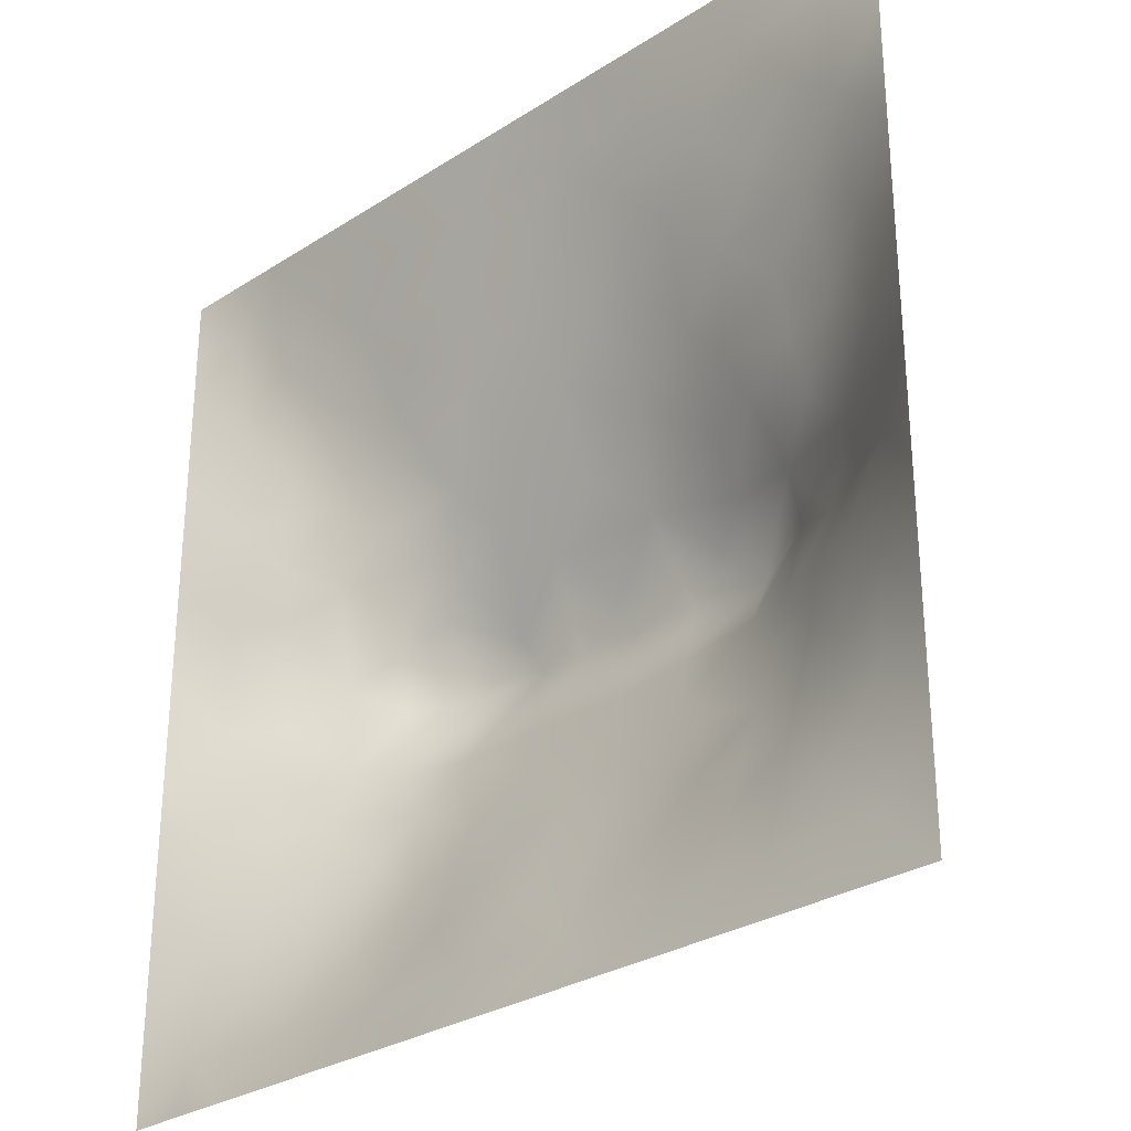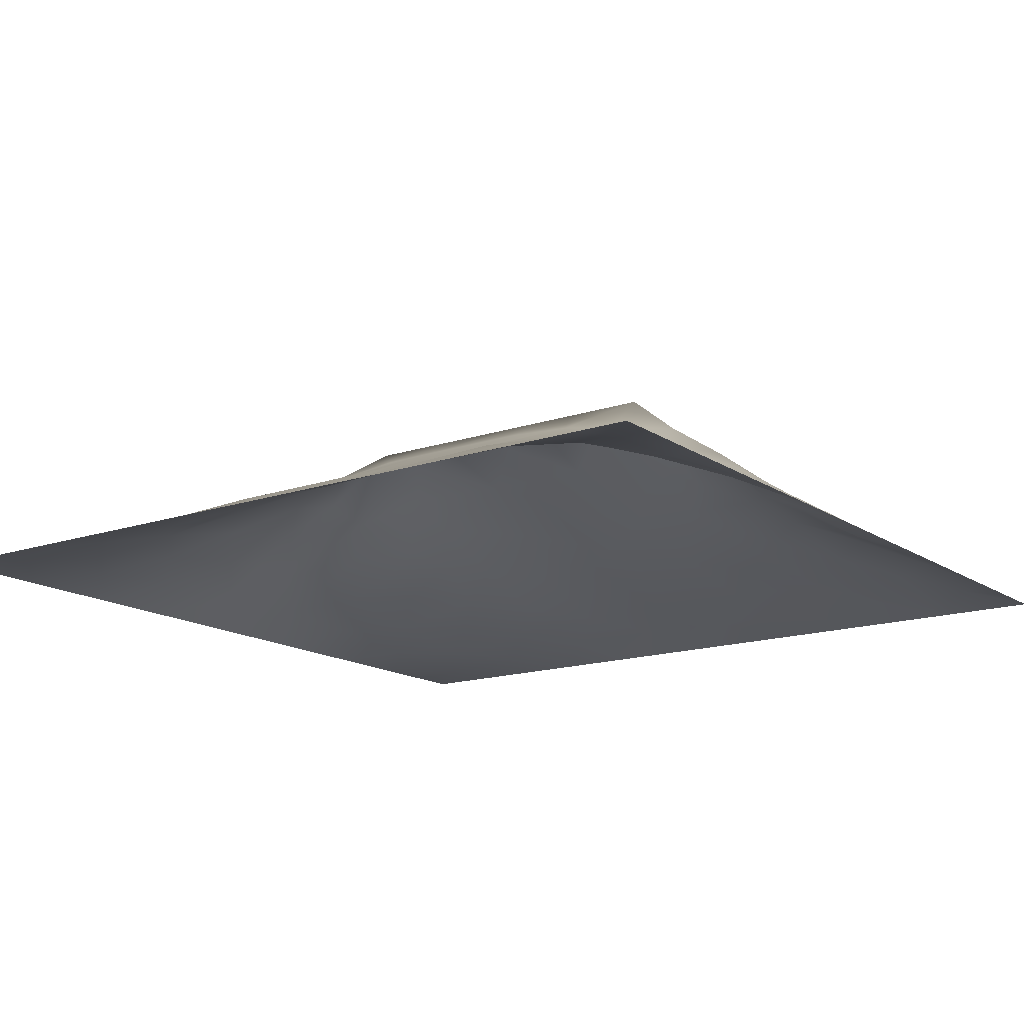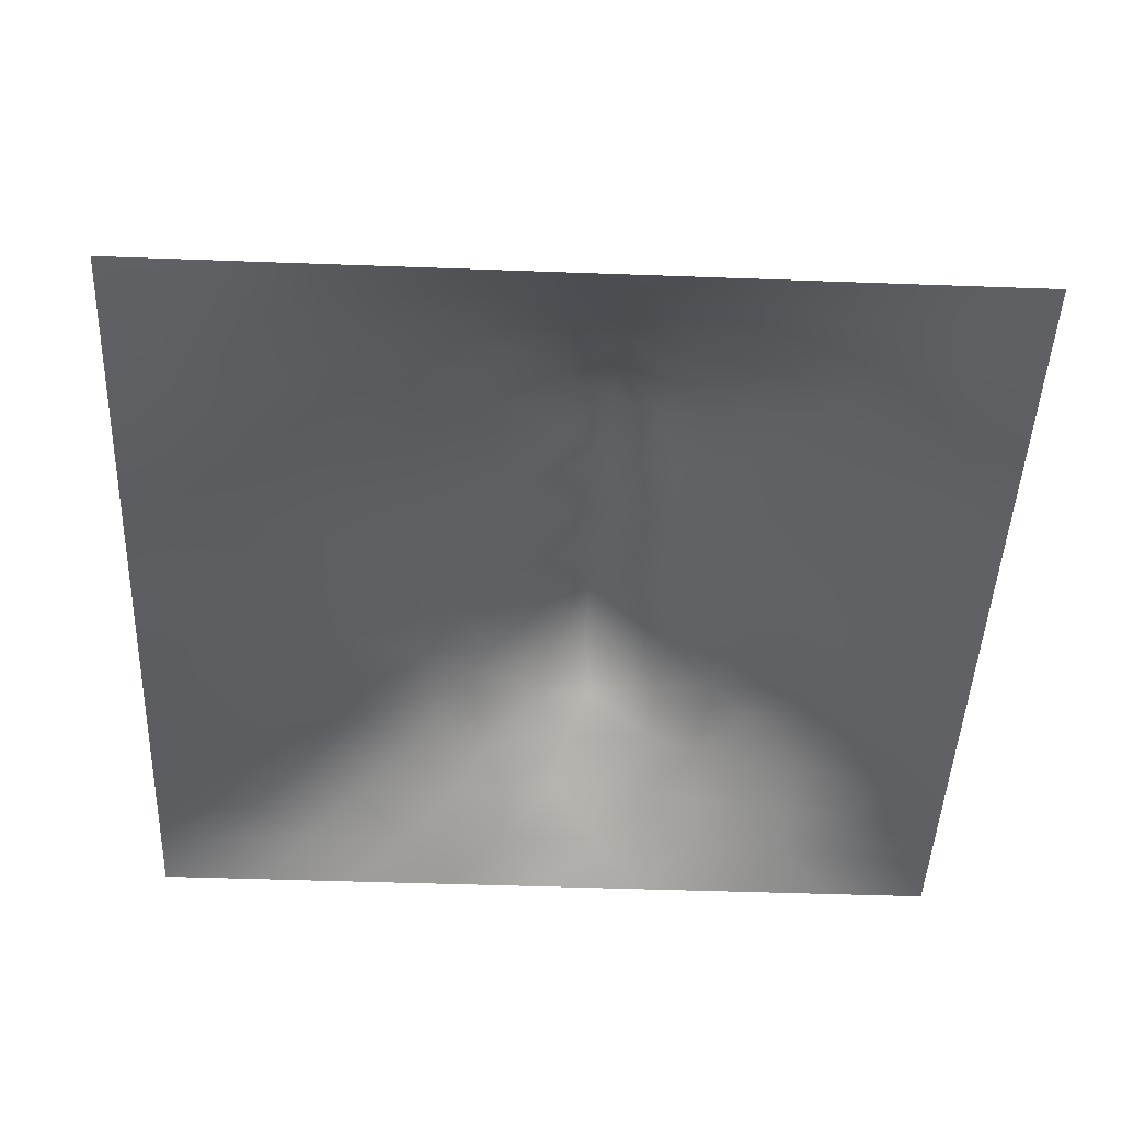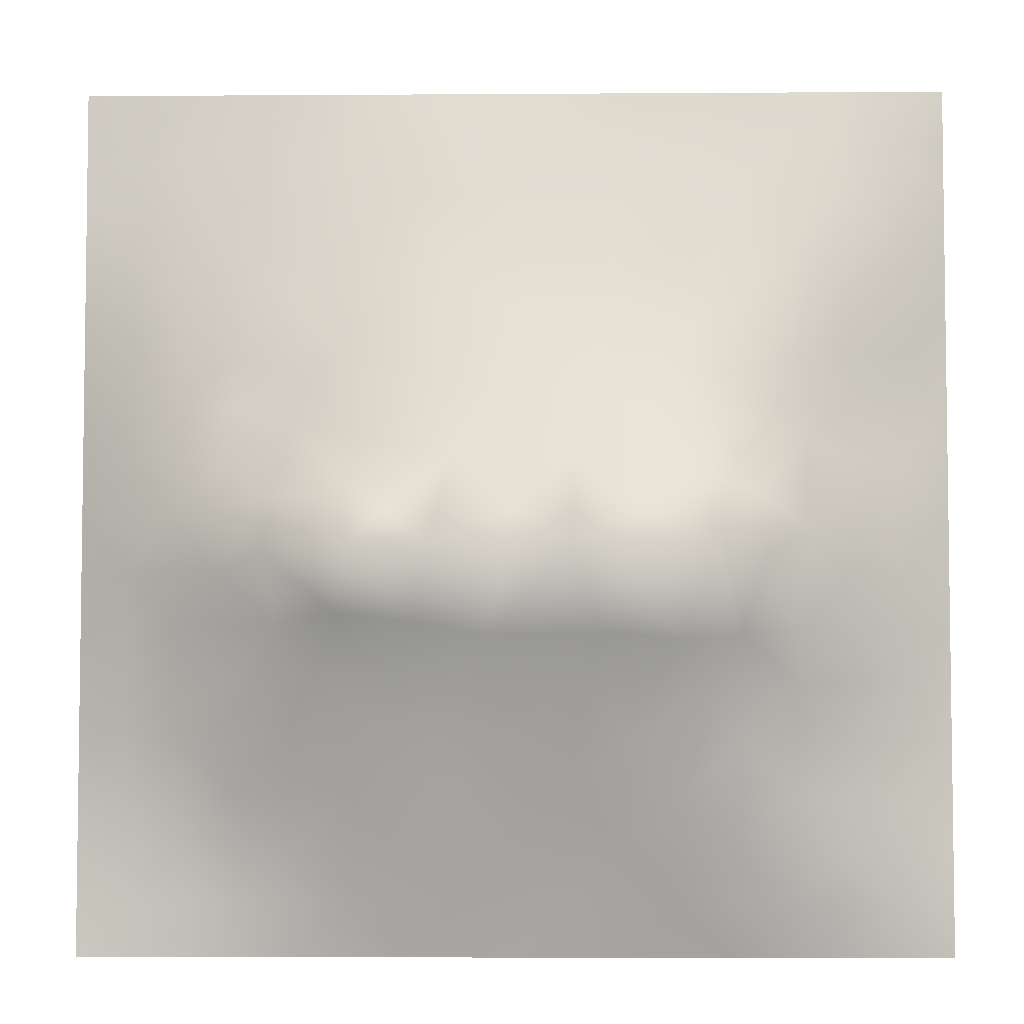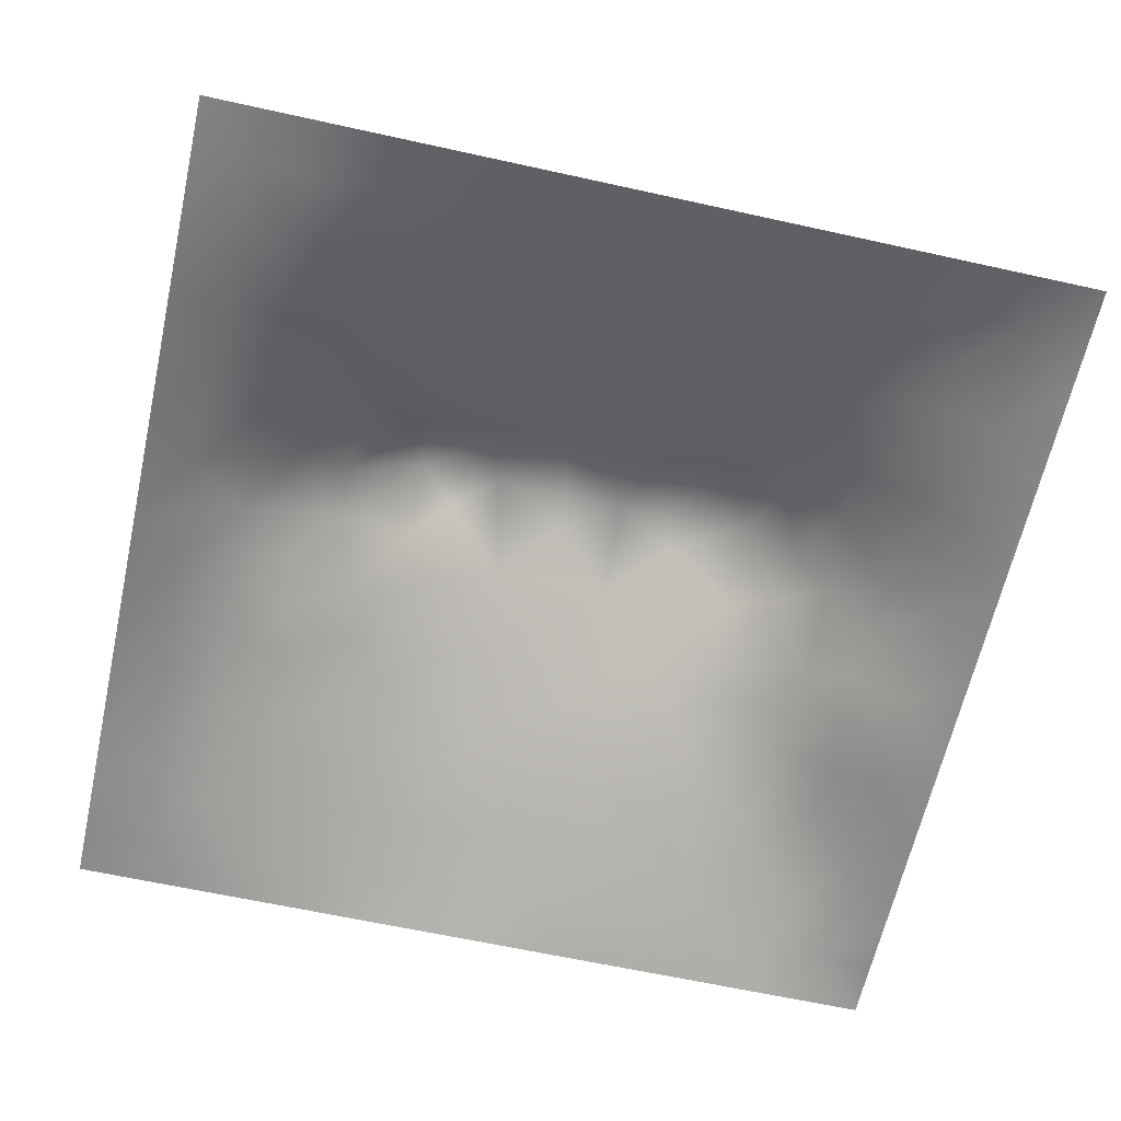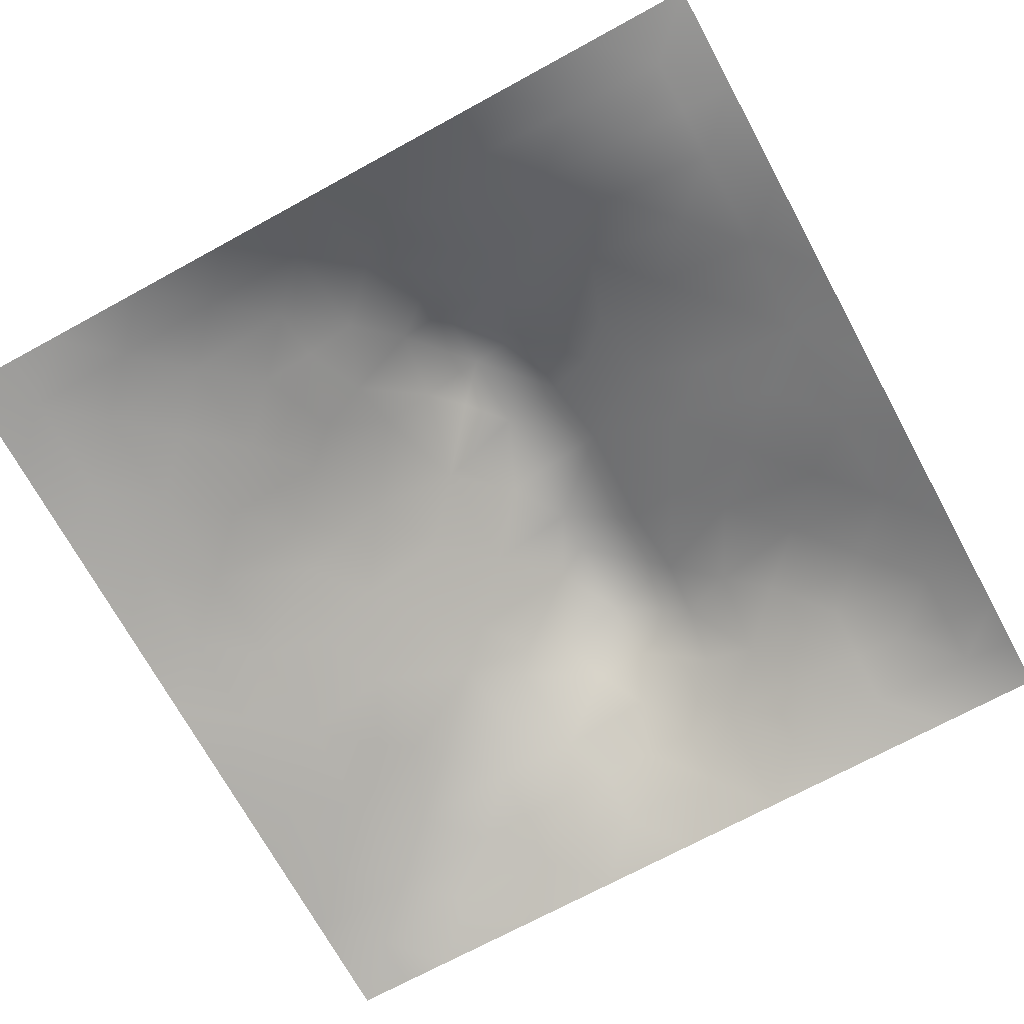
<metadata>
{"format":"obj","ext":"obj","renderer":"f3d","projection":"perspective","resolution":1024,"background":"white","views":[{"elev":-29.4,"azim":-136.7,"up":"+Y"},{"elev":-15.4,"azim":35.8,"up":"+Z"},{"elev":-46.6,"azim":-92.4,"up":"+Z"},{"elev":-4.9,"azim":1.2,"up":"+Y"},{"elev":-63.3,"azim":-12.6,"up":"+Z"},{"elev":-71.3,"azim":-61.4,"up":"+Z"}]}
</metadata>
<code>
v -0 0 -0
v 1 0 -0
v -0 1 0
v 1 1 0
v 0.4997 0.4954 0.1833
v -0 0.5 0
v 0.5 1 0
v 1 0.5 0
v 0.5 -0 0
v 0.2494 0.7449 0.05595
v 0.7547 0.7472 0.07019
v 0.2436 0.2479 0.08187
v 0.7566 0.2463 0.08952
v 0.75 0 0
v 0.25 0 0
v 1 0.75 0
v 1 0.25 0
v 0.25 1 0
v 0.75 1 0
v 0 0.25 0
v 0 0.75 -0
v 0.3621 0.2198 0.08576
v 0.8759 0.06081 0.01857
v 0.2307 0.512 0.1247
v 0.8173 0.248 0.06759
v 0.8848 0.3731 0.06825
v 0.6258 0.125 0.04917
v 0.8869 0.4356 0.07383
v 0.877 0.1231 0.03139
v 0.374 0.1238 0.05144
v 0.1251 0.1263 0.01516
v 0.4919 0.2513 0.102
v 0.8807 0.6225 0.0571
v 0.6316 0.6199 0.1284
v 0.8777 0.8753 0.03087
v 0.3762 0.8721 0.03623
v 0.2558 0.593 0.09838
v 0.1256 0.8734 0.01603
v 0.1191 0.6225 0.05371
v 0.6264 0.8715 0.03689
v 0.1171 0.3743 0.0606
v 0.2489 0.1252 0.03705
v 0.8814 0.7495 0.0526
v 0.8783 0.2489 0.04588
v 0.2511 0.8719 0.02599
v 0.7519 0.8736 0.03664
v 0.1214 0.25 0.04242
v 0.1234 0.7475 0.03449
v 0.3181 0.5871 0.1227
v 0.5857 0.3049 0.123
v 0.751 0.361 0.1331
v 0.8856 0.4979 0.07191
v 0.4364 0.7667 0.07232
v 0.2282 0.4525 0.1381
v 0 0.375 0
v 0.5013 0.872 0.04028
v 0.5007 0.6191 0.1321
v 0.2371 0.373 0.1177
v 0.1148 0.4979 0.0669
v 0.3609 0.4953 0.1775
v 0.6288 0.2499 0.09928
v 0.4998 0.1272 0.04651
v 0.4965 0.4572 0.1977
v 0 0.625 0
v 0 0.875 0
v 0 0.125 0
v 0.625 1 0
v 0.875 1 0
v 0.125 1 0
v 0.375 1 0
v 1 0.375 0
v 1 0.125 0
v 1 0.875 0
v 1 0.625 0
v 0.375 0 0
v 0.125 0 0
v 0.875 0 0
v 0.625 0 0
v 0.7517 0.1219 0.04824
v 0.639 0.4955 0.1823
v 0.7786 0.5126 0.1364
v 0.05875 0.3125 0.02811
v 0.1698 0.4345 0.1063
v 0.1786 0.3108 0.07996
v 0.05589 0.4368 0.03571
v 0.6882 0.9354 0.01556
v 0.69 0.808 0.05204
v 0.5632 0.9352 0.01737
v 0.0594 0.6863 0.02582
v 0.1843 0.6833 0.05921
v 0.05776 0.5612 0.03172
v 0.1884 0.936 0.009212
v 0.1877 0.8091 0.03252
v 0.06308 0.9368 0.001198
v 0.4326 0.5571 0.1561
v 0.6834 0.3567 0.1437
v 0.5083 0.7195 0.09212
v 0.3134 0.8078 0.04712
v 0.4383 0.9368 0.02208
v 0.9416 0.8124 0.02683
v 0.8166 0.8122 0.05233
v 0.9388 0.9384 0.0149
v 0.8776 0.1859 0.03902
v 0.5678 0.5565 0.1563
v 0.9383 0.6234 0.0243
v 0.8283 0.5879 0.08654
v 0.8197 0.6854 0.07543
v 0.9418 0.5613 0.03299
v 0.3175 0.6949 0.08217
v 0.6941 0.5794 0.1381
v 0.8815 0.5597 0.06175
v 0.1877 0.06306 0.0124
v 0.06276 0.06288 0.004455
v 0.1843 0.1865 0.04803
v 0.3123 0.06217 0.02285
v 0.3101 0.1877 0.06549
v 0.4374 0.06295 0.02446
v 0.813 0.06047 0.02265
v 0.9384 0.06155 0.01313
v -0 0.9375 0
v 0.5684 0.4575 0.1977
v 0.5266 0.7991 0.06185
v 0.5635 0.1889 0.07326
v 0.6905 0.1841 0.07674
v 0.5625 0.06371 0.02258
v 0.9396 0.3122 0.02658
v 0.8219 0.3096 0.08636
v 0.943 0.4366 0.03615
v 0.3135 0.9357 0.01468
v 0.9375 0 -0
v 0.8165 0.1844 0.05782
v 0.8131 0.3698 0.1036
v 0.6877 0.06097 0.02653
v 0.3916 0.3753 0.1551
v 0.9389 0.187 0.0201
v 0.4363 0.1876 0.07645
v 0.06137 0.1879 0.01636
v 0.3801 0.7643 0.0714
v 0.9396 0.6864 0.02562
v 0.3706 0.3178 0.1263
v 0.06263 0.8113 0.01196
v 0.8135 0.9371 0.0167
v 0.1771 0.5593 0.0887
v 0.7754 0.6465 0.1002
v 0.319 0.5269 0.1506
v 0.7202 0.4581 0.1978
v 0.3204 0.4564 0.1978
v 0.722 0.7681 0.06479
v 0.8815 0.3108 0.05763
v 0.6214 0.4577 0.1977
v 0.2469 0.1873 0.05705
v 0.2861 0.3297 0.1221
v 0.7224 0.6036 0.1242
v 0.7224 0.2979 0.1131
v 0.6744 0.6643 0.1068
v 0.3246 0.2749 0.1053
v 0.2782 0.6502 0.08688
v 0.7219 0.5378 0.1509
v 0.6142 0.7648 0.06911
v 0.6022 0.3652 0.1518
v 0.4134 0.4569 0.1977
v 0.1121 0.4357 0.0715
v 0.7807 0.4506 0.1494
v 0.1252 0.06305 0.008246
v 0.4152 0.2574 0.1027
v 0.3054 0.3857 0.1532
v 0.8309 0.4791 0.1145
v 0.4753 0.3614 0.1505
v 0.1822 0.6201 0.06996
v 0.4129 0.6561 0.1132
v 0.8804 0.6859 0.0527
v 1 0.9375 0
v 0.5909 0.6689 0.1069
v 0.1766 0.3737 0.08961
f 1 113 66
f 31 137 113
f 109 157 49
f 76 112 164
f 84 174 41
f 112 114 31
f 114 47 31
f 84 152 58
f 137 66 113
f 164 112 31
f 115 112 15
f 12 114 151
f 170 109 49
f 164 31 113
f 42 114 112
f 76 113 1
f 76 164 113
f 15 112 76
f 115 15 75
f 117 115 75
f 116 115 30
f 125 62 117
f 22 30 136
f 30 115 117
f 32 165 136
f 22 136 165
f 12 151 116
f 151 42 116
f 151 114 42
f 116 30 22
f 42 112 115
f 42 115 116
f 156 116 22
f 156 152 12
f 156 12 116
f 147 134 161
f 168 165 32
f 170 138 109
f 156 22 165
f 140 165 168
f 174 162 41
f 82 137 47
f 150 146 80
f 161 168 63
f 134 140 168
f 140 152 156
f 140 156 165
f 69 94 92
f 152 166 58
f 167 106 81
f 104 80 34
f 170 53 138
f 161 134 168
f 45 98 36
f 134 166 140
f 174 83 162
f 38 92 94
f 99 36 56
f 83 58 54
f 23 29 118
f 174 58 83
f 85 41 162
f 84 12 152
f 84 58 174
f 47 114 84
f 84 114 12
f 47 84 41
f 82 47 41
f 36 99 129
f 20 137 82
f 70 129 99
f 20 66 137
f 55 20 82
f 98 138 36
f 171 33 139
f 102 68 35
f 94 69 3
f 130 2 119
f 2 72 119
f 53 56 36
f 92 18 69
f 21 141 65
f 139 43 171
f 62 136 117
f 122 53 97
f 60 95 145
f 122 97 159
f 135 126 44
f 109 98 10
f 89 39 48
f 152 140 166
f 129 45 36
f 48 38 141
f 123 32 62
f 130 119 77
f 135 17 126
f 136 62 32
f 41 85 82
f 93 45 38
f 129 70 18
f 55 82 85
f 53 36 138
f 92 38 45
f 145 24 147
f 18 92 129
f 29 23 119
f 48 141 89
f 45 129 92
f 21 89 141
f 6 91 64
f 105 139 33
f 149 44 126
f 85 59 6
f 93 38 48
f 39 169 90
f 37 24 145
f 24 59 83
f 120 65 94
f 54 147 24
f 77 23 118
f 37 145 49
f 157 90 169
f 123 27 61
f 124 61 27
f 59 85 162
f 16 100 139
f 56 53 122
f 6 55 85
f 59 162 83
f 24 83 54
f 24 143 59
f 143 169 39
f 3 120 94
f 79 118 131
f 60 147 161
f 29 131 118
f 157 169 37
f 135 103 29
f 95 49 145
f 135 72 17
f 37 169 143
f 37 143 24
f 157 37 49
f 157 10 90
f 109 138 98
f 109 10 157
f 135 44 103
f 170 97 53
f 5 161 63
f 5 95 161
f 60 145 147
f 60 161 95
f 110 34 80
f 121 150 80
f 173 57 104
f 40 46 86
f 57 97 170
f 57 170 95
f 78 125 9
f 131 13 79
f 74 16 139
f 110 155 34
f 87 46 40
f 147 166 134
f 110 153 155
f 108 111 52
f 173 97 57
f 34 173 104
f 121 104 5
f 107 106 33
f 11 155 144
f 155 173 34
f 64 91 89
f 106 153 81
f 96 150 160
f 158 153 110
f 50 160 168
f 146 158 80
f 81 153 158
f 158 110 80
f 154 51 96
f 167 111 106
f 33 106 111
f 107 33 171
f 167 132 28
f 64 89 21
f 105 33 111
f 45 93 98
f 105 111 108
f 147 54 166
f 74 108 8
f 58 166 54
f 74 105 108
f 93 10 98
f 43 101 107
f 11 144 107
f 43 107 171
f 144 155 153
f 144 153 106
f 144 106 107
f 101 11 107
f 159 87 40
f 38 94 141
f 148 101 46
f 103 25 131
f 65 141 94
f 74 139 105
f 90 10 48
f 7 99 88
f 59 143 91
f 86 46 142
f 79 133 118
f 102 35 100
f 8 108 128
f 40 86 88
f 52 128 108
f 148 46 87
f 39 91 143
f 19 86 142
f 67 88 86
f 56 122 40
f 159 155 148
f 122 159 40
f 159 148 87
f 148 155 11
f 148 11 101
f 159 97 173
f 159 173 155
f 56 40 88
f 30 117 136
f 56 88 99
f 90 48 39
f 7 70 99
f 67 7 88
f 19 67 86
f 68 19 142
f 73 102 100
f 4 68 102
f 172 4 102
f 73 172 102
f 16 73 100
f 79 124 133
f 142 35 68
f 51 163 146
f 62 27 123
f 28 128 52
f 131 25 13
f 101 35 46
f 142 46 35
f 126 17 71
f 132 26 28
f 128 71 8
f 23 77 119
f 167 28 52
f 26 128 28
f 126 71 26
f 26 71 128
f 95 170 49
f 100 35 43
f 103 131 29
f 91 6 59
f 101 43 35
f 13 25 127
f 149 126 26
f 149 26 127
f 51 127 132
f 118 133 14
f 27 133 124
f 79 13 124
f 163 132 167
f 132 127 26
f 167 52 111
f 163 167 81
f 146 81 158
f 146 163 81
f 121 80 104
f 96 160 50
f 50 168 32
f 160 121 168
f 121 5 63
f 121 63 168
f 124 154 61
f 160 150 121
f 123 50 32
f 96 50 61
f 125 27 62
f 77 118 14
f 154 127 51
f 96 146 150
f 51 132 163
f 51 146 96
f 154 96 61
f 154 13 127
f 124 13 154
f 149 127 44
f 25 44 127
f 125 133 27
f 123 61 50
f 29 119 135
f 72 135 119
f 137 31 47
f 9 117 75
f 9 125 117
f 78 133 125
f 14 133 78
f 39 89 91
f 103 44 25
f 93 48 10
f 139 100 43
f 57 95 104
f 5 104 95

</code>
